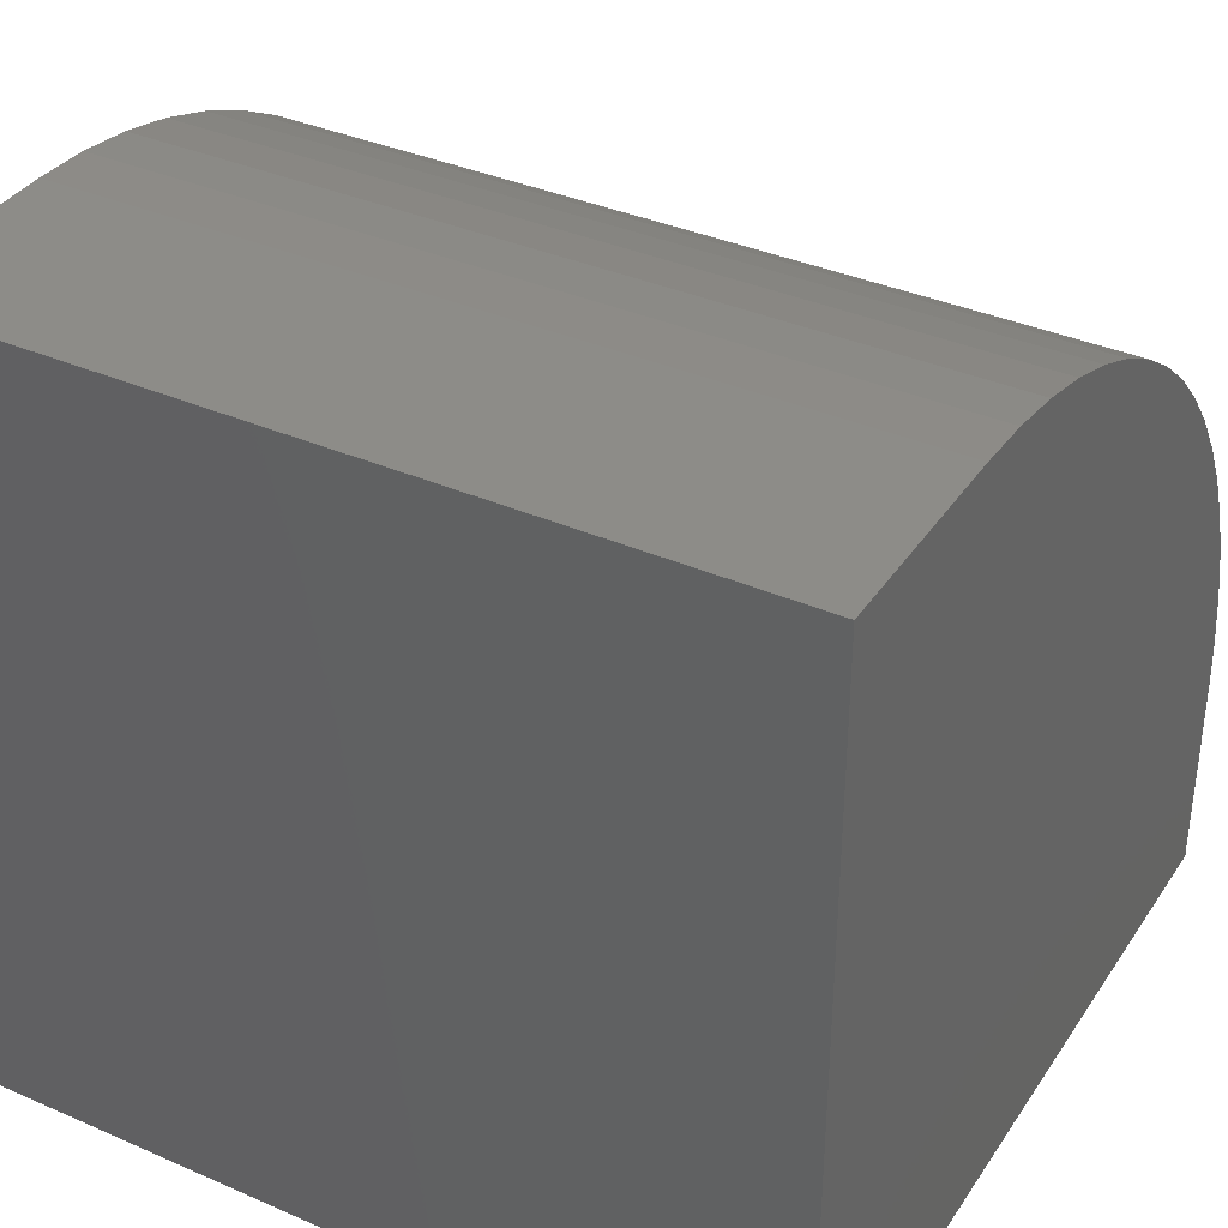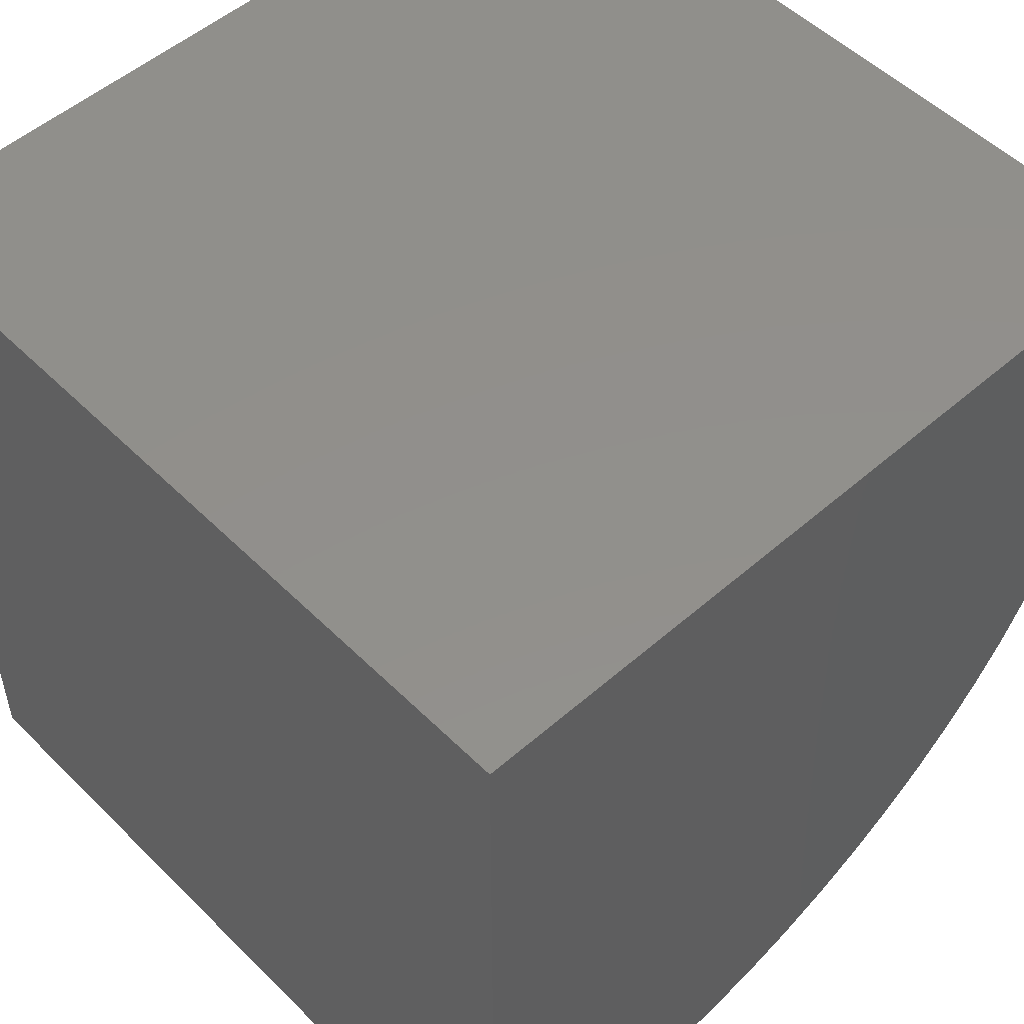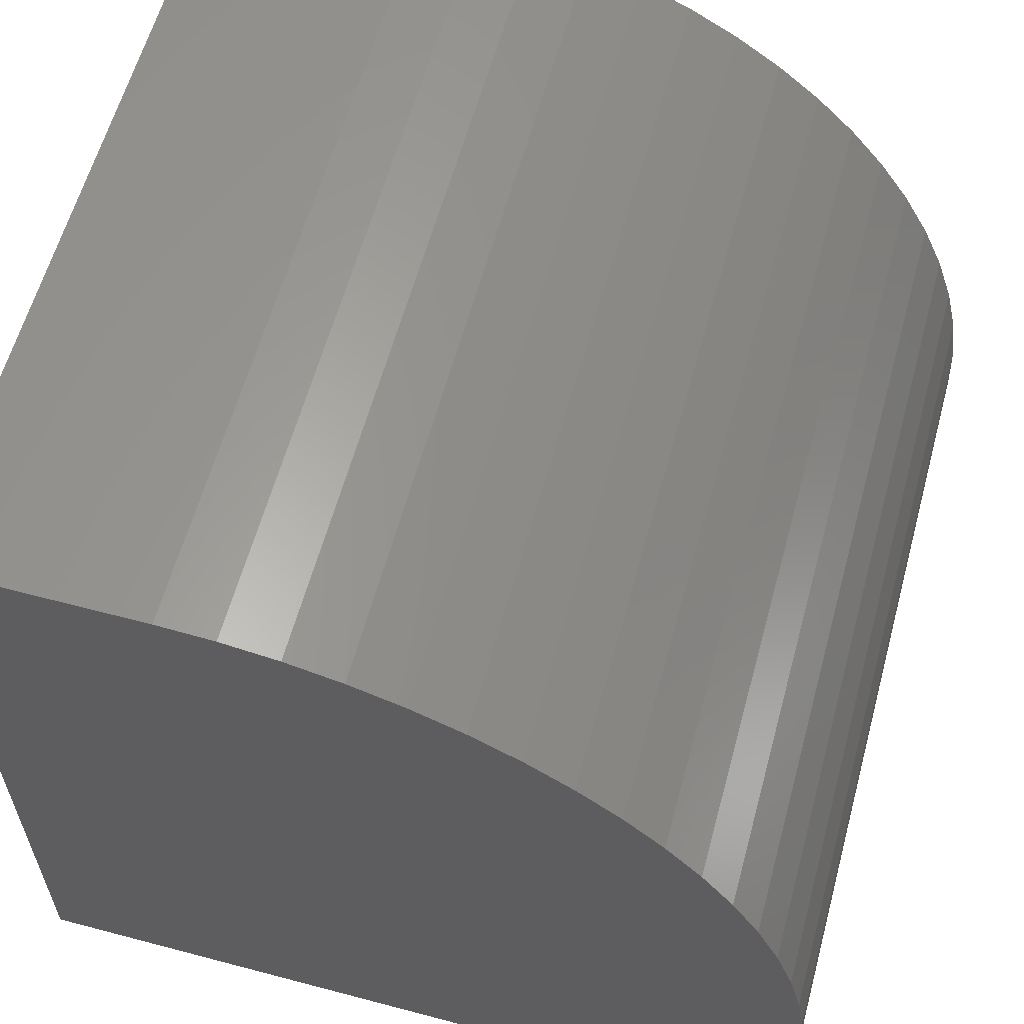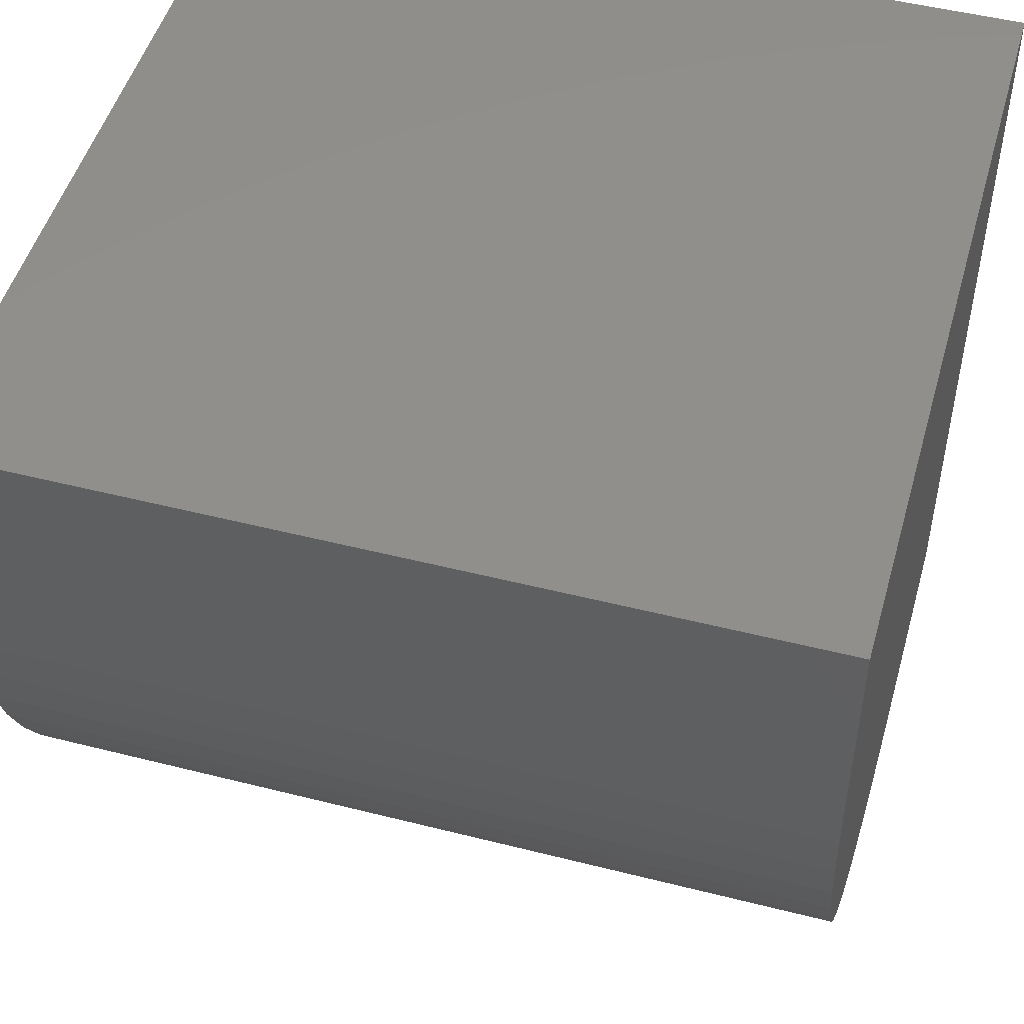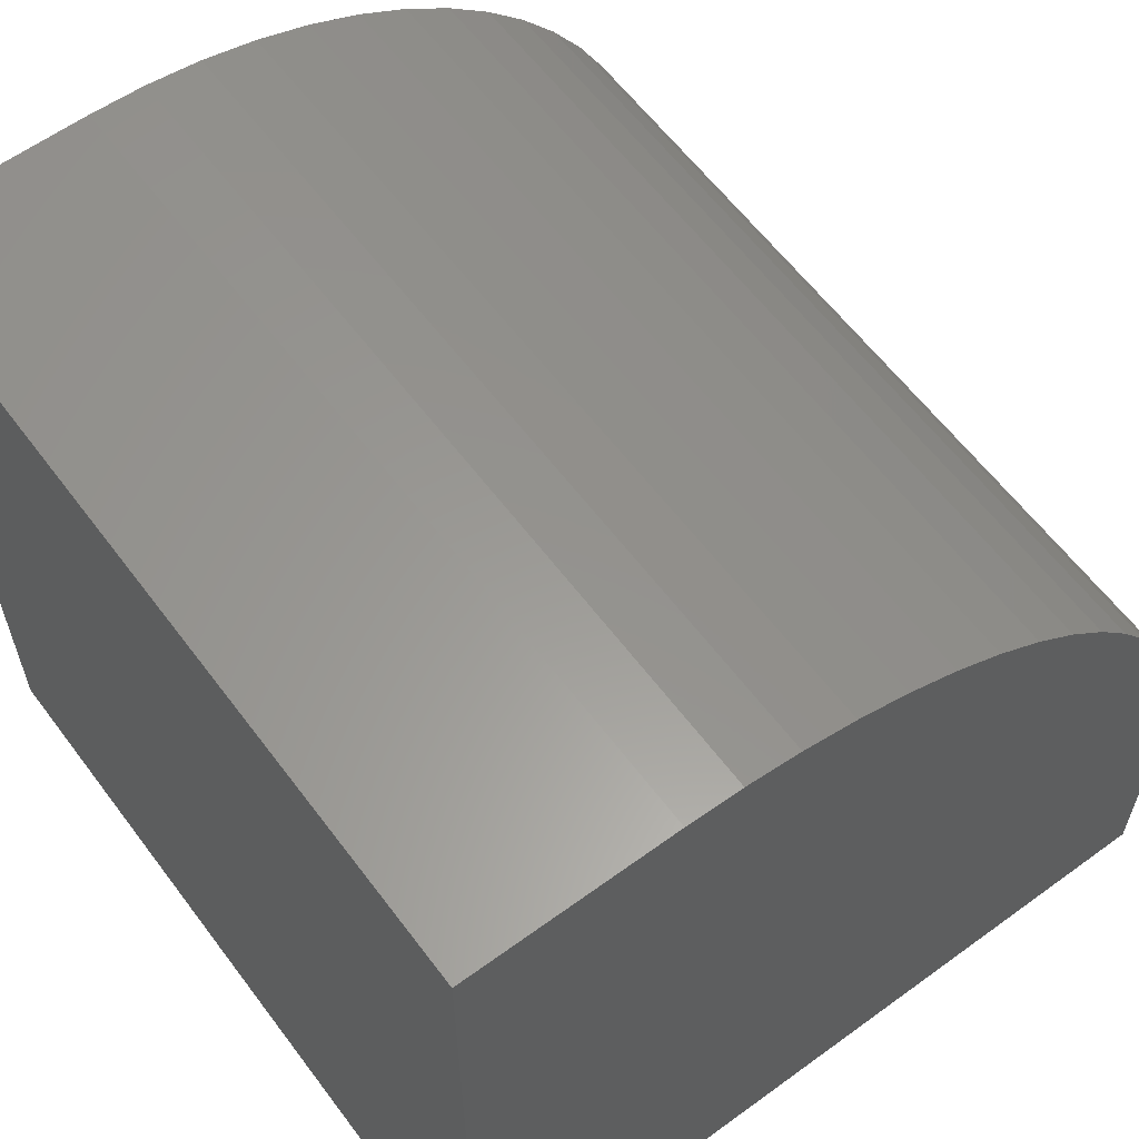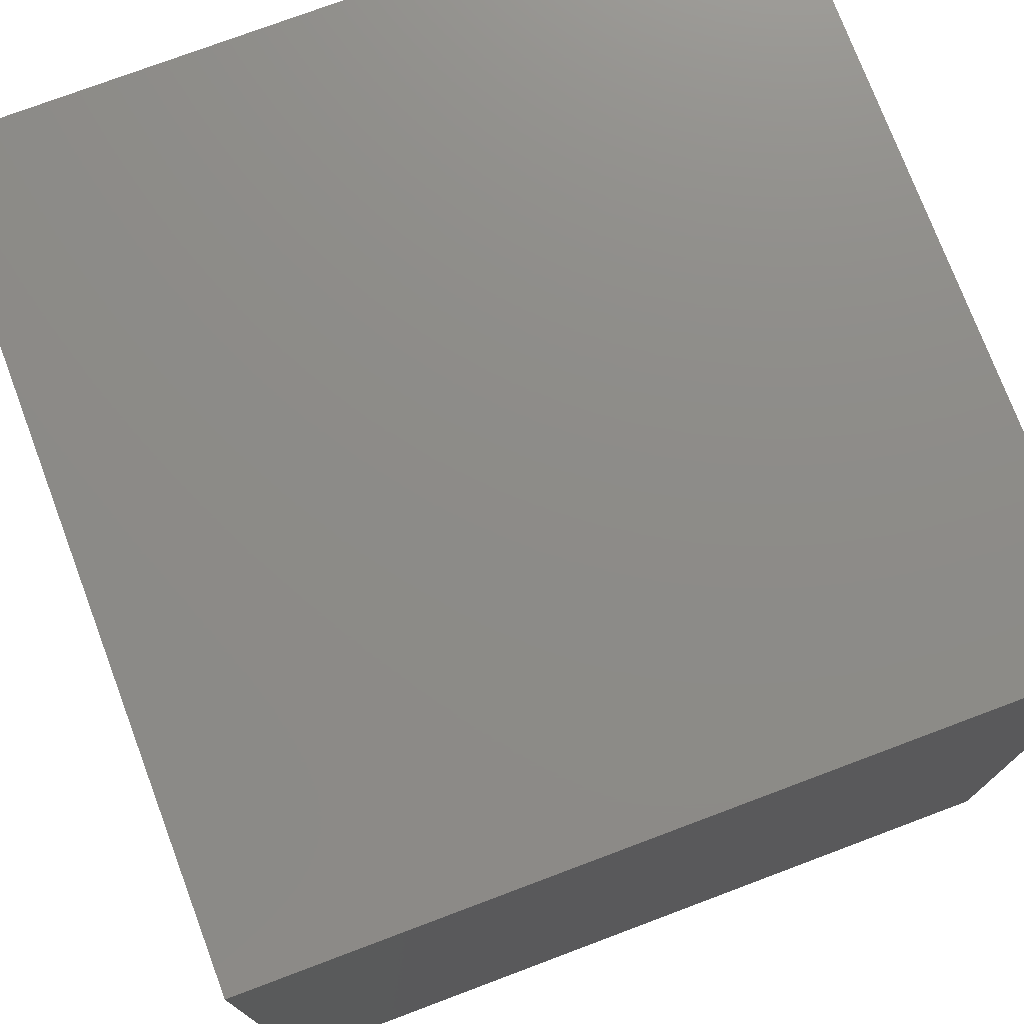
<metadata>
{"format":"stl","ext":"stl","renderer":"f3d","projection":"perspective","resolution":1024,"background":"white","views":[{"elev":36.6,"azim":-150.5,"up":"+Z"},{"elev":52.0,"azim":-133.3,"up":"+Y"},{"elev":60.2,"azim":-74.8,"up":"+Z"},{"elev":49.4,"azim":15.7,"up":"+Y"},{"elev":60.6,"azim":-126.7,"up":"+Z"},{"elev":75.3,"azim":159.4,"up":"+Y"}]}
</metadata>
<code>
# stl→obj: 42 verts, 80 faces
v 0 0 0
v 0 0 2.559
v 0 10 0
v 0 0.03174 3.246
v 0 0.1267 3.927
v 0 6.073 9.873
v 0 6.754 9.968
v 0 7.441 10
v 0 10 10
v 0 0.284 4.596
v 0 0.5024 5.247
v 0 0.78 5.876
v 0 1.942 7.572
v 0 2.428 8.058
v 0 1.114 6.476
v 0 1.503 7.043
v 0 2.957 8.497
v 0 3.524 8.886
v 0 4.124 9.22
v 0 4.753 9.498
v 0 5.404 9.716
v 10 7.441 10
v 10 10 10
v 10 10 0
v 10 0.1267 3.927
v 10 0.03174 3.246
v 10 0 2.559
v 10 0 0
v 10 6.754 9.968
v 10 6.073 9.873
v 10 5.404 9.716
v 10 4.753 9.498
v 10 4.124 9.22
v 10 3.524 8.886
v 10 2.957 8.497
v 10 2.428 8.058
v 10 1.942 7.572
v 10 1.503 7.043
v 10 1.114 6.476
v 10 0.78 5.876
v 10 0.5024 5.247
v 10 0.284 4.596
f 1 2 3
f 3 2 4
f 3 4 5
f 6 7 3
f 3 7 8
f 3 8 9
f 5 10 3
f 3 10 11
f 3 11 12
f 3 13 14
f 12 15 3
f 3 15 16
f 3 16 13
f 14 17 3
f 3 17 18
f 3 18 19
f 19 20 3
f 3 20 21
f 3 21 6
f 22 23 8
f 8 23 9
f 24 23 22
f 25 26 24
f 24 26 27
f 24 27 28
f 22 29 24
f 24 29 30
f 24 30 31
f 31 32 24
f 24 32 33
f 24 33 34
f 34 35 24
f 24 35 36
f 24 36 37
f 37 38 24
f 24 38 39
f 24 39 40
f 40 41 24
f 24 41 42
f 24 42 25
f 3 24 1
f 1 24 28
f 23 24 9
f 9 24 3
f 2 1 27
f 27 1 28
f 22 8 7
f 22 7 29
f 29 7 6
f 29 6 30
f 30 6 21
f 30 21 31
f 31 21 20
f 31 20 32
f 32 20 19
f 32 19 33
f 33 19 18
f 33 18 34
f 34 18 17
f 34 17 35
f 35 17 14
f 35 14 36
f 36 14 13
f 36 13 37
f 37 13 16
f 37 16 38
f 38 16 15
f 38 15 39
f 39 15 12
f 39 12 40
f 40 12 11
f 40 11 41
f 41 11 10
f 41 10 42
f 42 10 5
f 42 5 25
f 25 5 4
f 25 4 26
f 26 4 2
f 26 2 27

</code>
